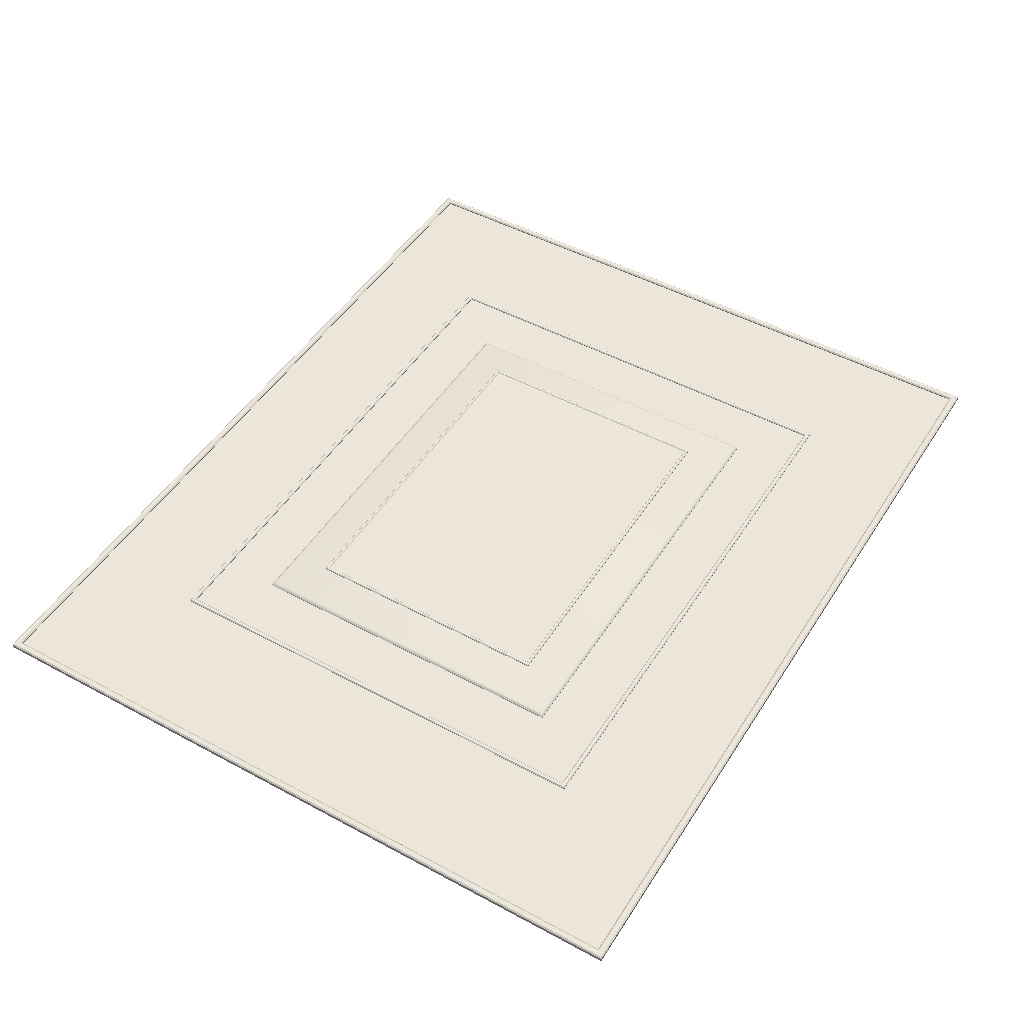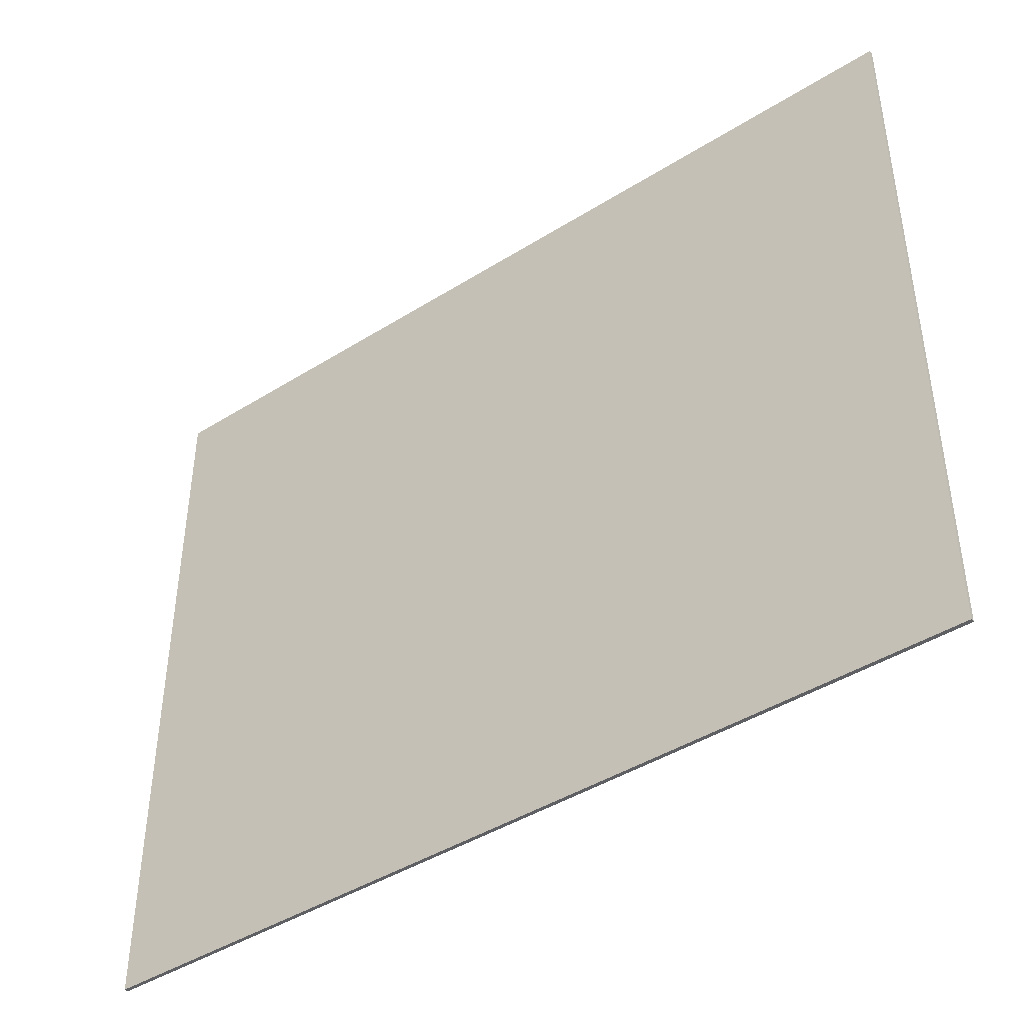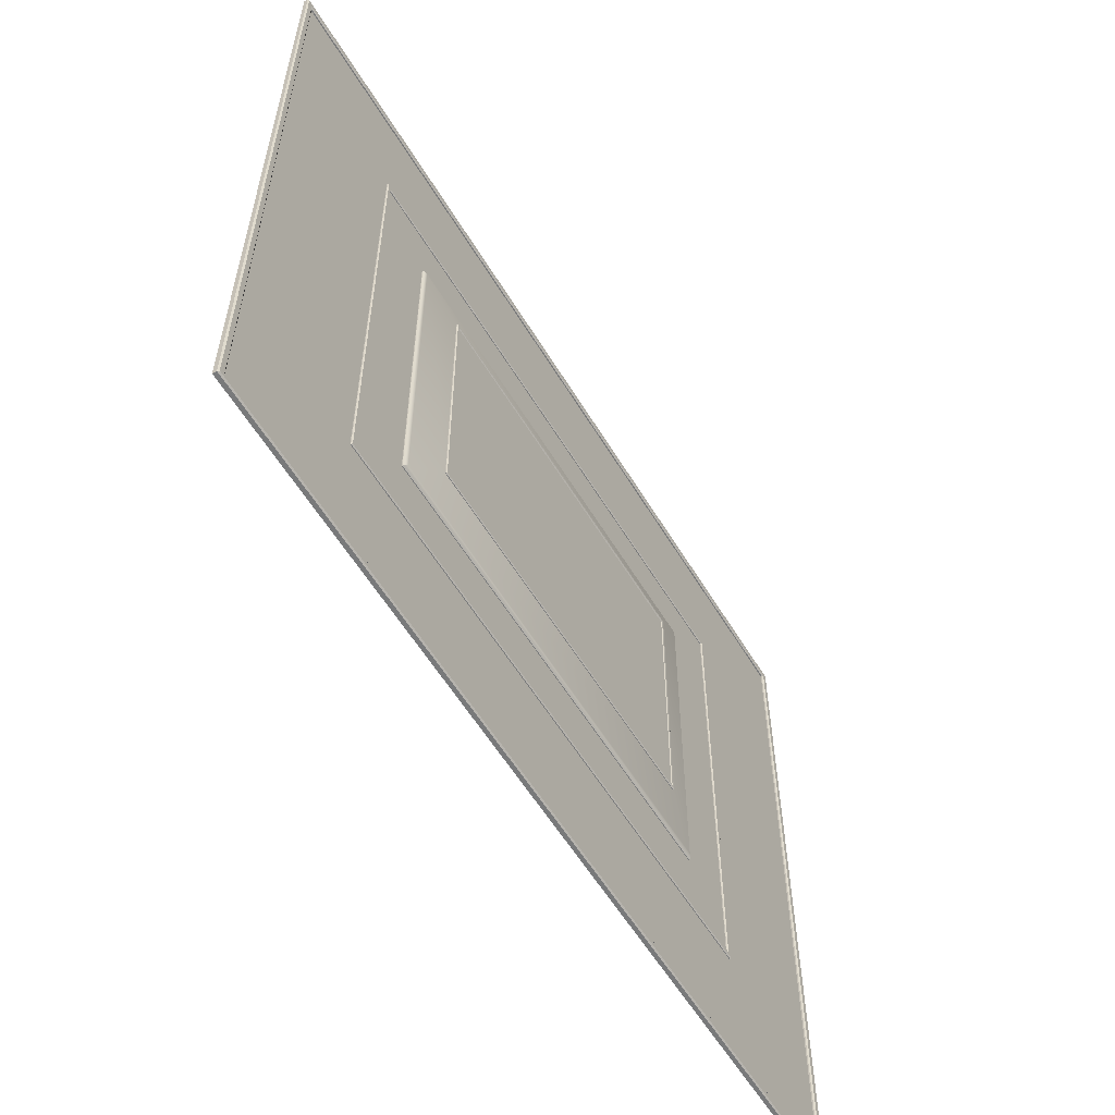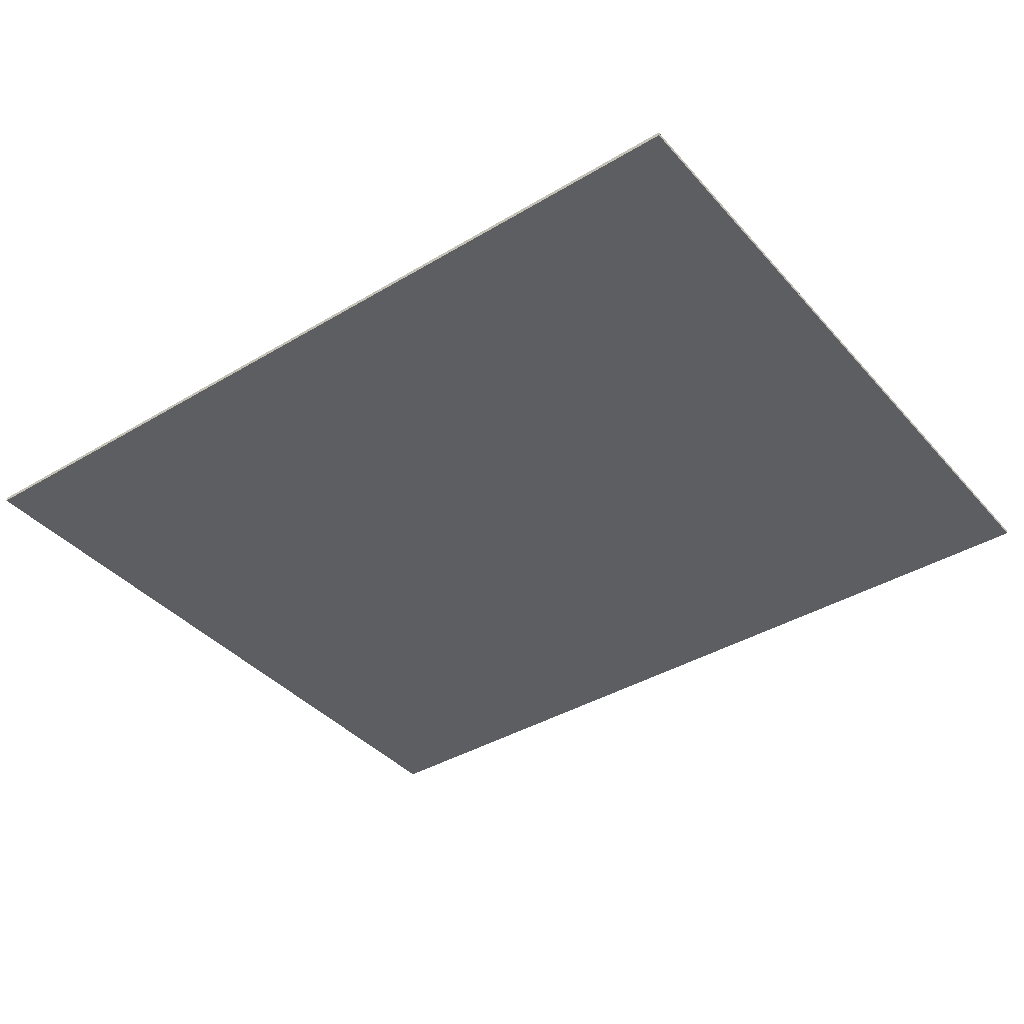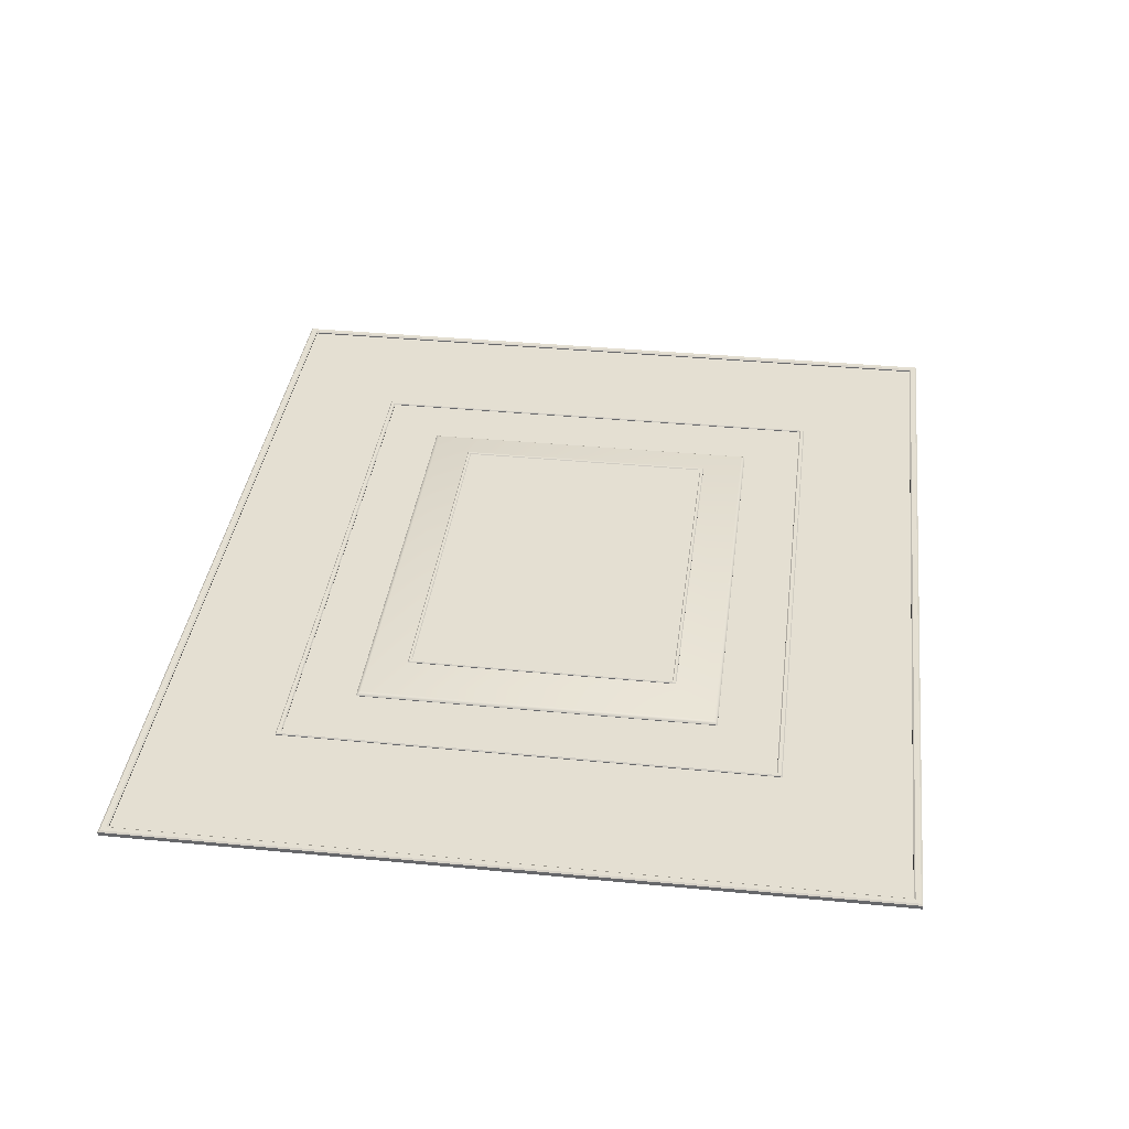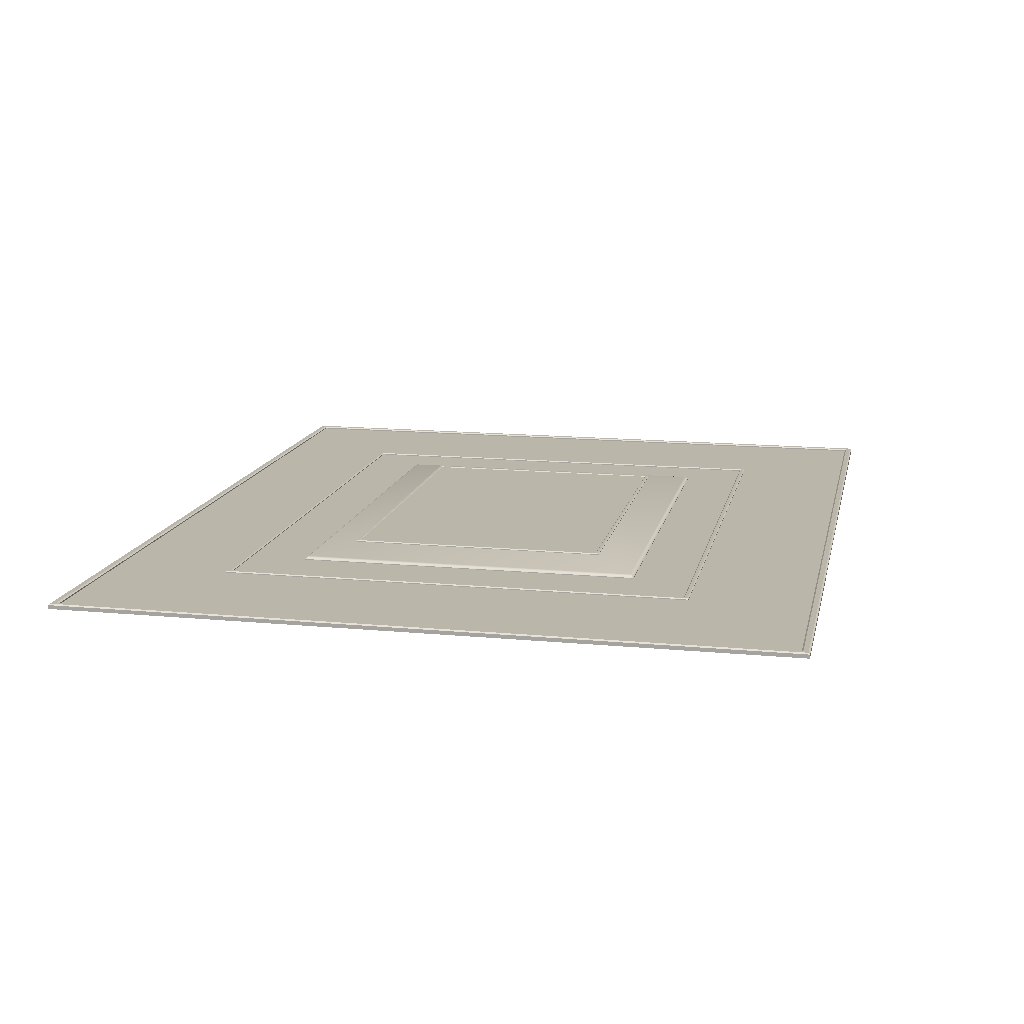
<metadata>
{"format":"obj","ext":"obj","renderer":"f3d","projection":"perspective","resolution":1024,"background":"white","views":[{"elev":48.4,"azim":-58.9,"up":"+Y"},{"elev":-43.3,"azim":36.6,"up":"+Z"},{"elev":-58.0,"azim":120.9,"up":"+Z"},{"elev":-39.3,"azim":-143.3,"up":"+Y"},{"elev":37.0,"azim":97.1,"up":"+Y"},{"elev":14.1,"azim":102.0,"up":"+Y"}]}
</metadata>
<code>
g default
v -81.28 -0.9704 57.73
v 85.36 -0.9704 57.73
v -81.28 0.9704 57.73
v 85.36 0.9704 57.73
v -81.28 0.9704 -59.83
v 85.36 0.9704 -59.83
v -81.28 -0.9704 -59.83
v 85.36 -0.9704 -59.83
v -83.08 -0.9704 59.54
v 87.17 -0.9704 59.54
v 87.17 0.9704 59.54
v -83.08 0.9704 59.54
v -83.08 0.9704 -61.64
v 87.17 0.9704 -61.64
v 87.17 -0.9704 -61.64
v -83.08 -0.9704 -61.64
v -103.1 -4.702 79.51
v 107.1 -4.702 79.51
v 107.1 -4.702 -81.6
v -103.1 -4.702 -81.6
v -81.68 1.646 58.14
v -81.28 1.241 57.73
v 85.36 1.241 57.73
v 85.76 1.646 58.14
v -83.08 1.241 59.54
v -82.68 1.646 59.14
v 86.76 1.646 59.14
v 87.17 1.241 59.54
v -81.28 1.241 -59.83
v -81.68 1.646 -60.23
v 85.76 1.646 -60.23
v 85.36 1.241 -59.83
v 87.17 1.241 -61.64
v 86.76 1.646 -61.23
v -82.68 1.646 -61.23
v -83.08 1.241 -61.64
v 107.1 -3.731 79.51
v -103.1 -3.731 79.51
v -103.1 -3.731 -81.6
v 107.1 -3.731 -81.6
v 106.7 -3.157 79.03
v 105.4 -2.446 77.82
v 106.7 -3.157 -81.13
v 105.4 -2.446 -79.92
v -102.6 -3.157 79.03
v -101.4 -2.446 77.82
v -102.6 -3.157 -81.13
v -101.4 -2.446 -79.92
g pCube67 outside
f 3 4 6 5
f 7 8 2 1
f 1 2 10 9
f 8 7 16 15
f 2 8 15 10
f 7 1 9 16
f 9 10 18 17
f 15 16 20 19
f 10 15 19 18
f 16 9 17 20
f 21 22 29 30
f 22 21 24 23
f 23 24 31 32
f 25 26 35 36
f 26 25 28 27
f 27 28 33 34
f 30 29 32 31
f 34 33 36 35
f 24 21 26 27
f 30 31 34 35
f 31 24 27 34
f 21 30 35 26
f 4 3 22 23
f 12 11 28 25
f 5 6 32 29
f 14 13 36 33
f 6 4 23 32
f 11 14 33 28
f 3 5 29 22
f 13 12 25 36
f 17 18 37 38
f 39 40 19 20
f 18 19 40 37
f 20 17 38 39
f 41 42 46 45
f 42 41 43 44
f 44 43 47 48
f 45 46 48 47
f 41 37 40 43
f 37 41 45 38
f 38 45 47 39
f 39 47 43 40
f 11 12 46 42
f 13 14 44 48
f 14 11 42 44
f 12 13 48 46
g default
v -82.18 0.3169 58.22
v 86.18 0.3169 58.22
v -82.18 1.317 58.22
v 86.18 1.317 58.22
v -82.18 1.317 -60.22
v 86.18 1.317 -60.22
v -82.18 0.3169 -60.22
v 86.18 0.3169 -60.22
g outside pCube68
f 49 50 52 51
f 51 52 54 53
f 53 54 56 55
f 55 56 50 49
f 50 56 54 52
f 55 49 51 53
g default
v -130.6 -5.136 106.8
v 134.6 -5.136 106.8
v -130.6 -4.136 106.8
v 134.6 -4.136 106.8
v -130.6 -4.136 -108.8
v 134.6 -4.136 -108.8
v -130.6 -5.136 -108.8
v 134.6 -5.136 -108.8
v -133 -5.136 109.2
v 137 -5.136 109.2
v 137 -4.136 109.2
v -133 -4.136 109.2
v -133 -4.136 -111.2
v 137 -4.136 -111.2
v 137 -5.136 -111.2
v -133 -5.136 -111.2
v -131.1 -3.242 107.2
v -130.6 -3.689 106.8
v 134.6 -3.689 106.8
v 135.1 -3.242 107.2
v -130.6 -3.689 -108.8
v -131.1 -3.242 -109.2
v 135.1 -3.242 -109.2
v 134.6 -3.689 -108.8
v -133 -3.689 109.2
v -132.6 -3.242 108.7
v 137 -3.689 109.2
v 136.6 -3.242 108.7
v 137 -3.689 -111.2
v 136.6 -3.242 -110.7
v -133 -3.689 -111.2
v -132.6 -3.242 -110.7
g outside pCube69
f 65 66 67 68
f 59 60 62 61
f 69 70 71 72
f 63 64 58 57
f 66 71 70 67
f 72 65 68 69
f 57 58 66 65
f 64 63 72 71
f 58 64 71 66
f 63 57 65 72
f 73 74 77 78
f 74 73 76 75
f 75 76 79 80
f 78 77 80 79
f 60 59 74 75
f 61 62 80 77
f 62 60 75 80
f 59 61 77 74
f 81 82 88 87
f 82 81 83 84
f 84 83 85 86
f 86 85 87 88
f 68 67 83 81
f 70 69 87 85
f 67 70 85 83
f 69 68 81 87
f 76 73 82 84
f 78 79 86 88
f 79 76 84 86
f 73 78 88 82
g default
v -198.2 -5.247 164.2
v 202.2 -5.247 164.2
v -198.2 -4.024 164.2
v 202.2 -4.024 164.2
v -198.2 -4.024 -166.2
v 202.2 -4.024 -166.2
v -198.2 -5.247 -166.2
v 202.2 -5.247 -166.2
v -201.8 -5.247 167.9
v 205.8 -5.247 167.9
v 205.8 -4.024 167.9
v -201.8 -4.024 167.9
v -201.8 -4.024 -169.9
v 205.8 -4.024 -169.9
v 205.8 -5.247 -169.9
v -201.8 -5.247 -169.9
v -198.9 -2.932 164.9
v -198.2 -3.478 164.2
v 202.2 -3.478 164.2
v 202.9 -2.932 164.9
v -198.2 -3.478 -166.2
v -198.9 -2.932 -166.9
v 202.9 -2.932 -166.9
v 202.2 -3.478 -166.2
v -201.8 -3.478 167.9
v -201.1 -2.932 167.2
v 205.8 -3.478 167.9
v 205.1 -2.932 167.2
v 205.8 -3.478 -169.9
v 205.1 -2.932 -169.2
v -201.8 -3.478 -169.9
v -201.1 -2.932 -169.2
g outside pCube70
f 97 98 99 100
f 91 92 94 93
f 101 102 103 104
f 95 96 90 89
f 98 103 102 99
f 104 97 100 101
f 89 90 98 97
f 96 95 104 103
f 90 96 103 98
f 95 89 97 104
f 105 106 109 110
f 106 105 108 107
f 107 108 111 112
f 110 109 112 111
f 92 91 106 107
f 93 94 112 109
f 94 92 107 112
f 91 93 109 106
f 113 114 120 119
f 114 113 115 116
f 116 115 117 118
f 118 117 119 120
f 100 99 115 113
f 102 101 119 117
f 99 102 117 115
f 101 100 113 119
f 108 105 114 116
f 110 111 118 120
f 111 108 116 118
f 105 110 120 114

</code>
